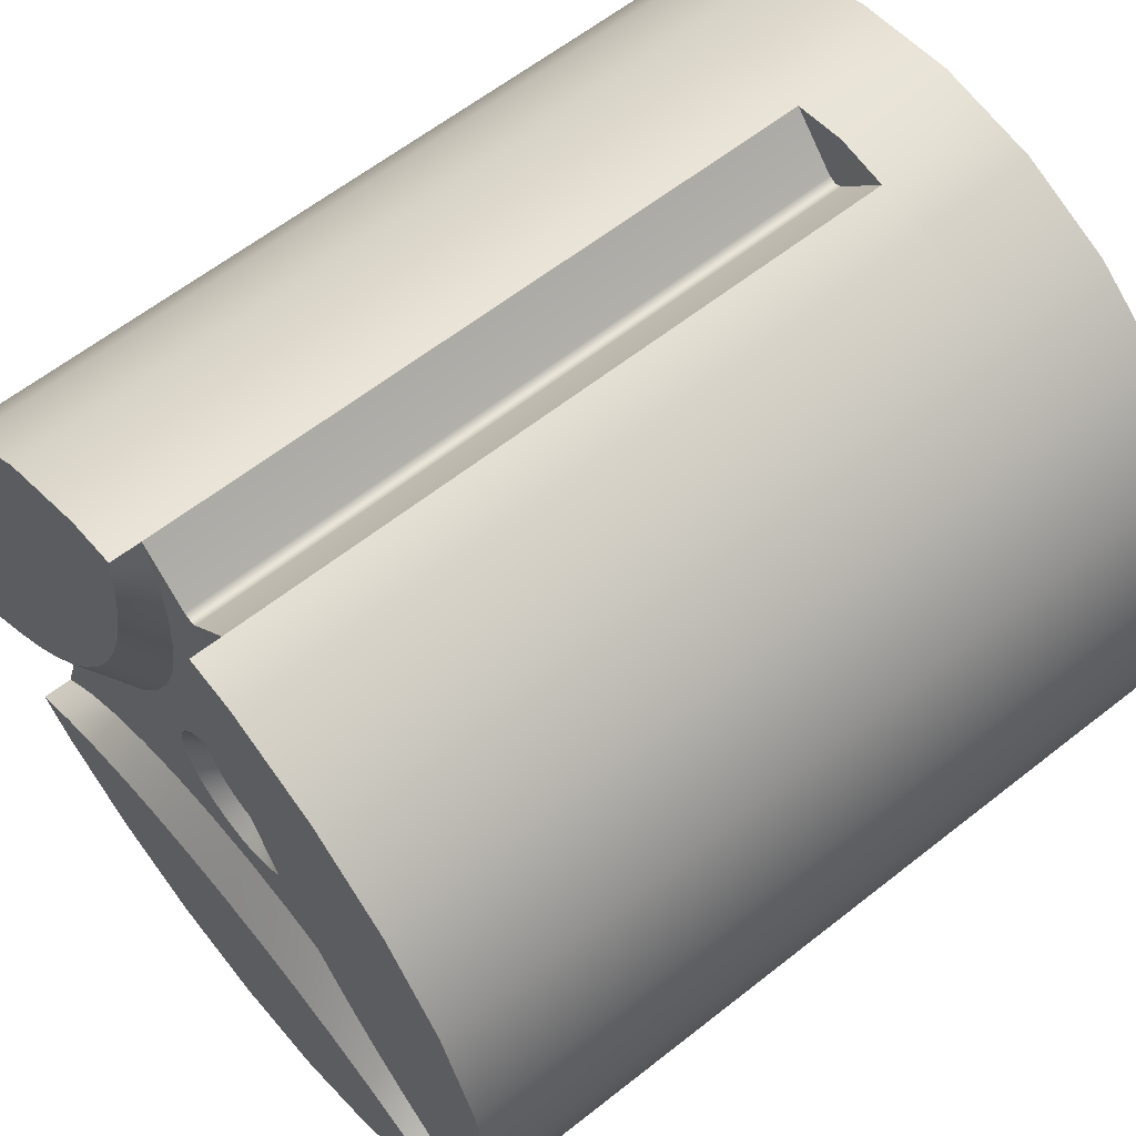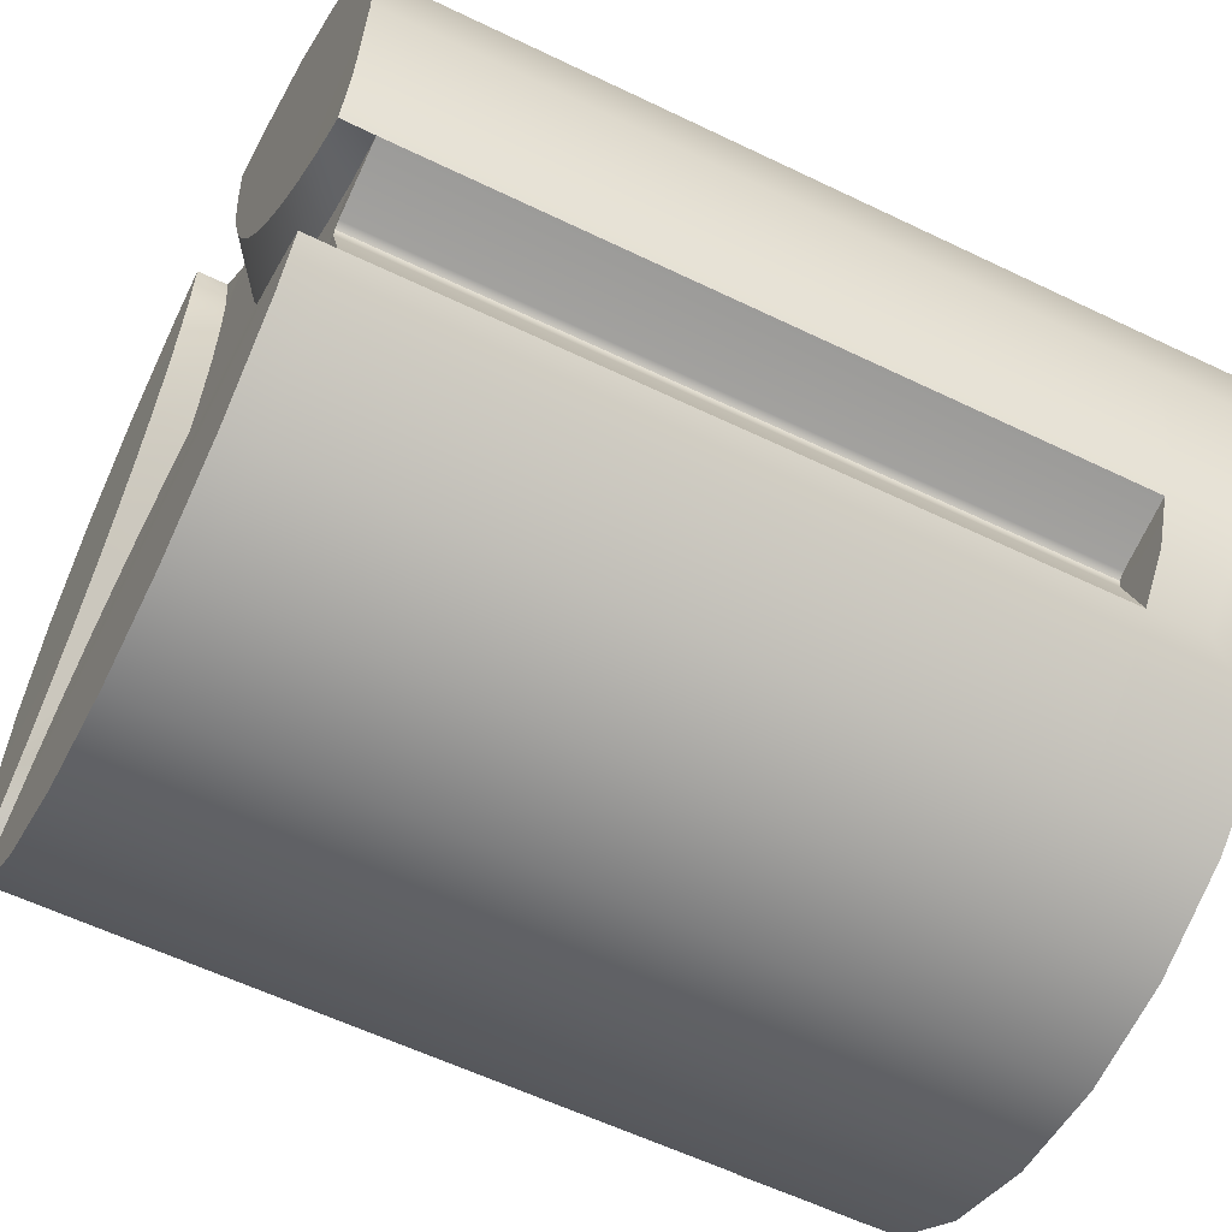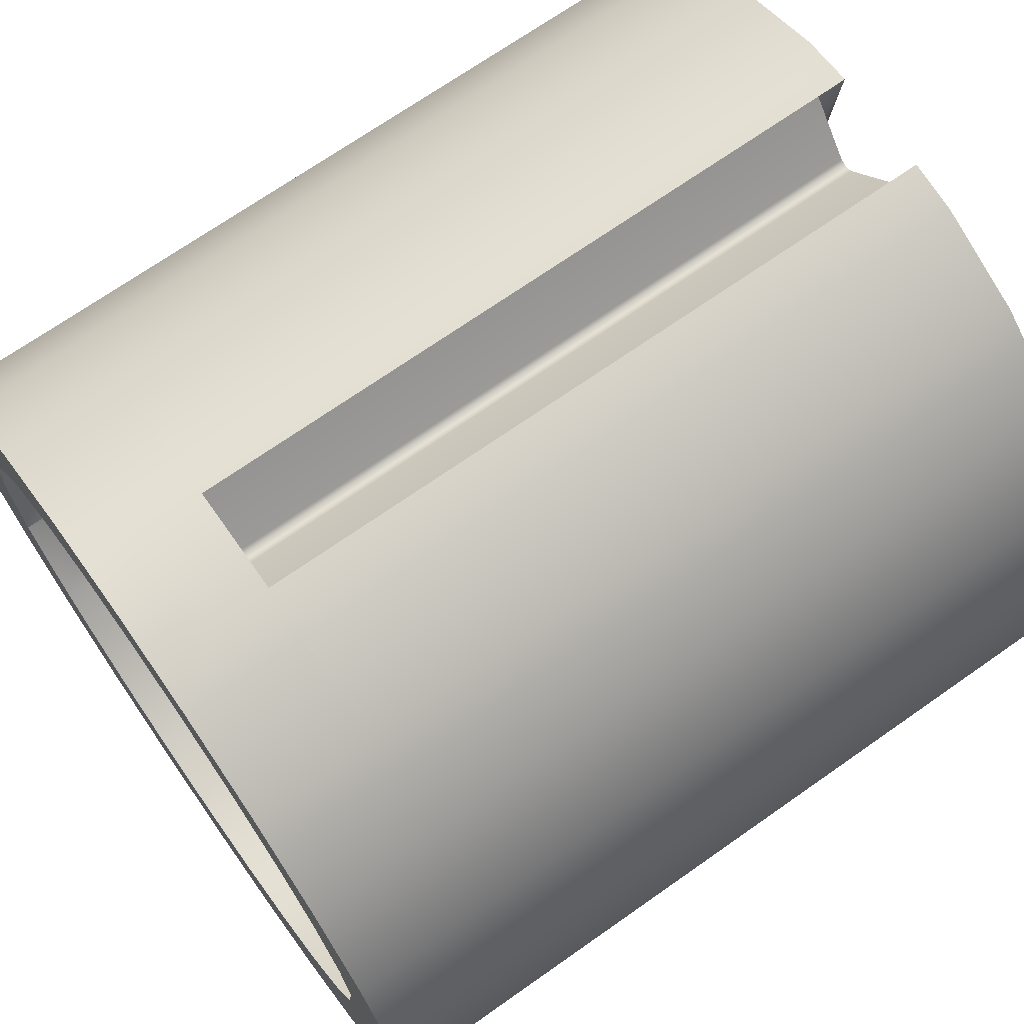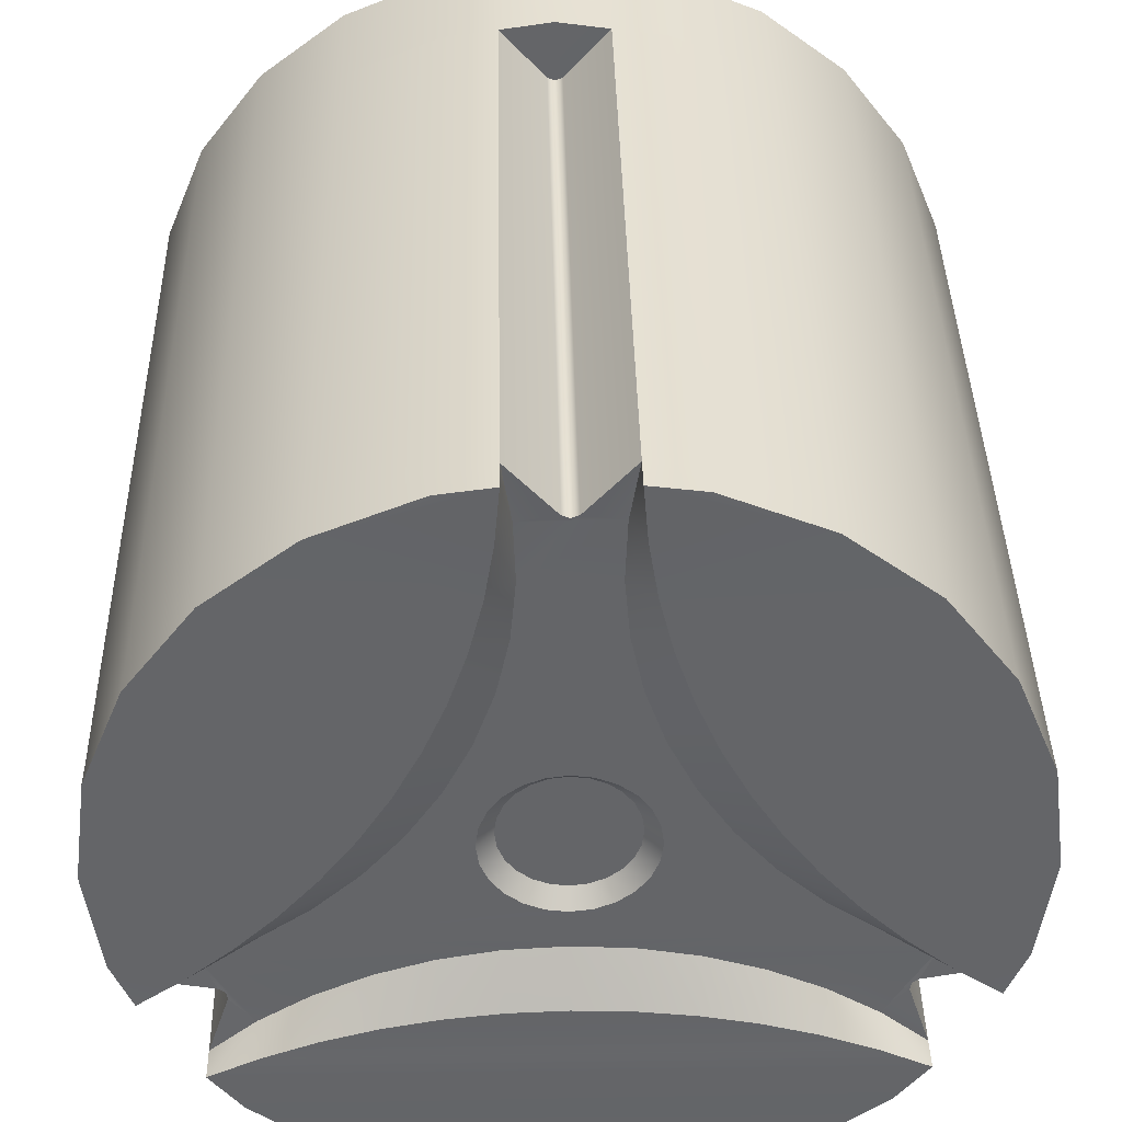
<metadata>
{"format":"obj","ext":"obj","renderer":"f3d","projection":"perspective","resolution":1024,"background":"white","views":[{"elev":61.0,"azim":-128.9,"up":"+Z"},{"elev":-58.8,"azim":-116.5,"up":"+Z"},{"elev":70.4,"azim":54.9,"up":"+Z"},{"elev":38.6,"azim":178.9,"up":"+Z"}]}
</metadata>
<code>
o WashingMachineDrum_2
v 0.2304 -0.302 0.07744
v 0.2066 -0.302 0.1349
v 0.2657 -0.3023 0.1664
v 0.2963 -0.3023 0.09247
v 0.1688 -0.302 0.1842
v 0.217 -0.3023 0.2298
v 0.1194 -0.302 0.2221
v 0.1535 -0.3023 0.2785
v 0.06199 -0.302 0.2459
v 0.07965 -0.3023 0.3091
v 0.000338 -0.302 0.254
v 0.000338 -0.3023 0.3196
v -0.0613 -0.302 0.2459
v -0.07895 -0.3023 0.3091
v -0.1187 -0.302 0.2221
v -0.1528 -0.3023 0.2785
v -0.1681 -0.302 0.1842
v -0.2163 -0.3023 0.2298
v -0.2059 -0.302 0.1349
v -0.265 -0.3023 0.1664
v -0.2297 -0.302 0.07744
v -0.2956 -0.3023 0.09247
v -0.2378 -0.302 0.01579
v -0.306 -0.3023 0.01317
v -0.2297 -0.302 -0.04585
v -0.2956 -0.3023 -0.06613
v -0.2059 -0.302 -0.1033
v -0.265 -0.3023 -0.14
v -0.1681 -0.302 -0.1526
v -0.2163 -0.3023 -0.2035
v -0.1187 -0.302 -0.1905
v -0.1528 -0.3023 -0.2522
v -0.0613 -0.302 -0.2143
v -0.07895 -0.3023 -0.2828
v 0.000338 -0.302 -0.2224
v 0.000338 -0.3023 -0.2932
v 0.06199 -0.302 -0.2143
v 0.07965 -0.3023 -0.2828
v 0.1194 -0.302 -0.1905
v 0.1535 -0.3023 -0.2522
v 0.1688 -0.302 -0.1526
v 0.217 -0.3023 -0.2035
v 0.2066 -0.302 -0.1033
v 0.2657 -0.3023 -0.14
v 0.2304 -0.302 -0.04585
v 0.2963 -0.3023 -0.06613
v 0.2385 -0.302 0.01579
v 0.3067 -0.3023 0.01317
v 0.2655 -0.2121 0.1662
v 0.296 -0.2121 0.0924
v 0.2168 -0.2121 0.2296
v 0.1534 -0.2121 0.2783
v 0.07958 -0.2121 0.3089
v 0.000338 -0.257 0.3193
v 0.03996 -0.257 0.3141
v -0.03927 -0.257 0.3141
v -0.07888 -0.2121 0.3089
v -0.03949 -0.2122 0.3141
v -0.1527 -0.2121 0.2783
v -0.2161 -0.2121 0.2296
v -0.2648 -0.2121 0.1662
v -0.2953 -0.2121 0.0924
v -0.3058 -0.2121 0.01317
v -0.2953 -0.2121 -0.06606
v -0.2648 -0.257 -0.1399
v -0.28 -0.257 -0.103
v -0.2404 -0.257 -0.1716
v -0.2161 -0.2121 -0.2033
v -0.2403 -0.2122 -0.1718
v -0.1527 -0.2121 -0.2519
v -0.07888 -0.2121 -0.2825
v 0.000338 -0.2121 -0.293
v 0.07958 -0.2121 -0.2825
v 0.1534 -0.2121 -0.2519
v 0.2168 -0.2121 -0.2033
v 0.2655 -0.257 -0.1399
v 0.2411 -0.257 -0.1714
v 0.2807 -0.2122 -0.1031
v 0.2805 -0.257 -0.103
v 0.296 -0.2121 -0.06606
v 0.3065 -0.2121 0.01317
v 0.000338 0.2832 0.06083
v -0.01199 0.2832 0.05921
v 0.01268 0.2832 0.05921
v 0.02418 0.2832 0.05445
v -0.02348 0.2832 0.05445
v 0.03405 0.2832 0.04687
v -0.03335 0.2832 0.04687
v -0.04093 0.2832 0.037
v 0.04162 0.2832 0.037
v 0.04638 0.2832 0.02551
v -0.04569 0.2832 0.02551
v 0.04801 0.2832 0.01317
v -0.04731 0.2832 0.01317
v -0.04569 0.2832 0.000837
v 0.04638 0.2832 0.000837
v -0.04093 0.2832 -0.01066
v 0.04162 0.2832 -0.01066
v 0.03405 0.2832 -0.02053
v -0.03335 0.2832 -0.02053
v 0.02418 0.2832 -0.0281
v -0.02348 0.2832 -0.0281
v -0.01199 0.2832 -0.03286
v 0.01268 0.2832 -0.03286
v 0.000338 0.2832 -0.03449
v 0.03005 0.2949 0.06463
v 0.04236 0.2949 0.05519
v 0.0518 0.2949 0.04288
v 0.05774 0.2949 0.02855
v 0.05976 0.2949 0.01317
v 0.05774 0.2949 -0.002206
v 0.0518 0.2949 -0.01654
v 0.04236 0.2949 -0.02884
v 0.03005 0.2949 -0.03828
v 0.01572 0.2949 -0.04422
v 0.000338 0.2949 -0.04625
v -0.01503 0.2949 -0.04422
v -0.02936 0.2949 -0.03828
v -0.04167 0.2949 -0.02884
v -0.05111 0.2949 -0.01654
v -0.05705 0.2949 -0.002206
v -0.05907 0.2949 0.01317
v -0.05705 0.2949 0.02855
v -0.05111 0.2949 0.04288
v -0.04167 0.2949 0.05519
v -0.02936 0.2949 0.06463
v -0.01503 0.2949 0.07057
v 0.000338 0.2949 0.07259
v 0.01572 0.2949 0.07057
v -0.1316 0.3186 0.04113
v -0.07887 0.2949 0.05891
v -0.1093 0.3186 0.07647
v -0.1033 0.2949 0.0221
v -0.08986 0.3186 0.1135
v -0.1567 0.3186 0.007694
v -0.033 0.2951 0.2714
v -0.0399 0.3189 0.3144
v -0.04344 0.3187 0.2734
v -0.05015 0.3186 0.2322
v -0.03138 0.295 0.2273
v -0.06018 0.3186 0.1916
v -0.03527 0.295 0.1833
v -0.07345 0.3186 0.1519
v -0.04459 0.2949 0.1401
v -0.05921 0.2949 0.09846
v -0.1844 0.3186 -0.02362
v -0.1321 0.2949 -0.01139
v -0.2146 0.3186 -0.05259
v -0.1648 0.295 -0.04105
v -0.2469 0.3187 -0.07903
v -0.2009 0.295 -0.06641
v -0.2807 0.3189 -0.1026
v -0.24 0.2951 -0.08706
v -0.07895 0.3188 0.3091
v -0.1528 0.3188 0.2785
v -0.2163 0.3188 0.2298
v -0.265 0.3188 0.1664
v -0.2956 0.3188 0.09247
v -0.306 0.3188 0.01317
v -0.2956 0.3188 -0.06613
v 0.000338 0.2949 -0.07798
v -0.04376 0.2949 -0.08073
v -0.08718 0.2949 -0.08894
v -0.1292 0.295 -0.1025
v -0.2233 0.2949 -0.1159
v 0.0321 0.295 0.2273
v 0.000338 0.2949 0.2714
v 0.03599 0.295 0.1833
v 0.04532 0.2949 0.1401
v 0.05994 0.2949 0.09847
v 0.0796 0.2949 0.05893
v 0.104 0.2949 0.02213
v 0.1328 0.2949 -0.01136
v 0.1655 0.295 -0.04102
v 0.2017 0.295 -0.06639
v 0.04445 0.2949 -0.08073
v 0.2407 0.2951 -0.08705
v 0.08787 0.2949 -0.08894
v 0.1299 0.295 -0.1025
v 0.08363 0.3186 -0.1201
v 0.04212 0.3186 -0.1151
v -0.04143 0.3186 -0.1151
v -0.08294 0.3186 -0.1201
v -0.1239 0.3186 -0.1285
v -0.1693 0.295 -0.1212
v -0.1641 0.3186 -0.1401
v -0.2067 0.2951 -0.1447
v -0.2031 0.3187 -0.1549
v 0.17 0.295 -0.1212
v 0.2038 0.3187 -0.1549
v 0.2073 0.2951 -0.1447
v 0.1648 0.3186 -0.1401
v 0.1246 0.3186 -0.1285
v 0.000338 0.3186 -0.1134
v -0.2404 0.3189 -0.1723
v 0.2411 0.3189 -0.1723
v -0.2402 0.2958 -0.1722
v -0.2804 0.2958 -0.1025
v -0.03986 0.2958 0.3142
v 0.03371 0.2951 0.2714
v 0.04055 0.2958 0.3142
v 0.0406 0.3189 0.3144
v 0.04413 0.3187 0.2734
v 0.05085 0.3186 0.2322
v 0.06088 0.3186 0.1916
v 0.07414 0.3186 0.1519
v 0.09055 0.3186 0.1135
v 0.1323 0.3186 0.04113
v 0.1574 0.3186 0.007695
v 0.1851 0.3186 -0.02362
v 0.2152 0.3186 -0.05259
v 0.2476 0.3187 -0.07902
v 0.11 0.3186 0.07647
v 0.2814 0.3189 -0.1026
v 0.2811 0.2958 -0.1025
v 0.2409 0.2958 -0.1722
v 0.217 0.3188 -0.2035
v -0.2163 0.3188 -0.2035
v 0.1535 0.3188 -0.2522
v -0.1528 0.3188 -0.2522
v -0.07895 0.3188 -0.2828
v 0.07965 0.3188 -0.2828
v 0.000338 0.3188 -0.2932
v 0.07965 0.3188 0.3091
v 0.1535 0.3188 0.2785
v 0.217 0.3188 0.2298
v 0.2657 0.3188 0.1664
v 0.2963 0.3188 0.09247
v 0.3067 0.3188 0.01317
v 0.2963 0.3188 -0.06613
v 0.224 0.2949 -0.1159
v 0.000338 0.2951 0.2735
v -0.005238 0.2951 0.2757
v 0.005931 0.2951 0.2757
v -0.2241 -0.2127 -0.1229
v -0.225 -0.2127 -0.1169
v -0.265 -0.2127 -0.14
v -0.2251 0.2951 -0.117
v -0.2242 0.2951 -0.1229
v -0.2298 0.2951 -0.1133
v -0.2298 -0.2127 -0.1132
v -0.2802 -0.2122 -0.1028
v 0.2305 -0.2127 -0.1132
v 0.2257 -0.2127 -0.1169
v 0.2657 -0.2127 -0.14
v 0.2258 0.2951 -0.117
v 0.2305 0.2951 -0.1133
v 0.2249 0.2951 -0.1229
v 0.2248 -0.2127 -0.1229
v 0.241 -0.2122 -0.1719
v -0.005298 -0.2127 0.2756
v 0.000338 -0.2127 0.2734
v 0.000338 -0.2127 0.3196
v 0.005991 -0.2127 0.2756
v 0.04019 -0.2122 0.3141
v -0.07888 0.2959 0.3089
v -0.1527 0.2959 0.2783
v -0.2161 0.2959 0.2296
v -0.2648 0.2959 0.1662
v -0.2953 0.2959 0.0924
v -0.3058 0.2959 0.01317
v -0.2953 0.2959 -0.06606
v 0.2168 0.2959 -0.2033
v -0.2161 0.2959 -0.2033
v 0.1534 0.2959 -0.2519
v -0.1527 0.2959 -0.2519
v -0.07888 0.2959 -0.2825
v 0.07958 0.2959 -0.2825
v 0.000338 0.2959 -0.293
v 0.07958 0.2959 0.3089
v 0.1534 0.2959 0.2783
v 0.2168 0.2959 0.2296
v 0.2655 0.2959 0.1662
v 0.296 0.2959 0.0924
v 0.3065 0.2959 0.01317
v 0.296 0.2959 -0.06606
f 1 2 3 4
f 2 5 6 3
f 5 7 8 6
f 7 9 10 8
f 9 11 12 10
f 11 13 14 12
f 13 15 16 14
f 15 17 18 16
f 17 19 20 18
f 19 21 22 20
f 21 23 24 22
f 23 25 26 24
f 25 27 28 26
f 27 29 30 28
f 29 31 32 30
f 31 33 34 32
f 33 35 36 34
f 35 37 38 36
f 37 39 40 38
f 39 41 42 40
f 41 43 44 42
f 43 45 46 44
f 45 47 48 46
f 47 1 4 48
f 4 3 49 50
f 3 6 51 49
f 6 8 52 51
f 8 10 53 52
f 10 12 54 55
f 56 14 57 58
f 14 16 59 57
f 16 18 60 59
f 18 20 61 60
f 20 22 62 61
f 22 24 63 62
f 24 26 64 63
f 26 28 65 66
f 67 30 68 69
f 30 32 70 68
f 32 34 71 70
f 34 36 72 71
f 36 38 73 72
f 38 40 74 73
f 40 42 75 74
f 42 44 76 77
f 78 79 46 80
f 46 48 81 80
f 48 4 50 81
f 82 83 84
f 84 83 85
f 83 86 85
f 85 86 87
f 86 88 87
f 88 89 87
f 87 89 90
f 90 89 91
f 89 92 91
f 91 92 93
f 92 94 93
f 94 95 93
f 93 95 96
f 95 97 96
f 96 97 98
f 98 97 99
f 97 100 99
f 99 100 101
f 100 102 101
f 102 103 101
f 101 103 104
f 105 104 103
f 106 85 107
f 87 107 85
f 107 87 108
f 90 108 87
f 108 90 109
f 91 109 90
f 109 91 110
f 93 110 91
f 93 96 110
f 111 110 96
f 96 98 111
f 112 111 98
f 98 99 112
f 113 112 99
f 99 101 113
f 114 113 101
f 101 104 114
f 115 114 104
f 115 104 116
f 105 116 104
f 105 103 116
f 117 116 103
f 102 118 103
f 117 103 118
f 100 119 102
f 118 102 119
f 97 120 100
f 119 100 120
f 95 121 97
f 120 97 121
f 94 122 95
f 121 95 122
f 123 122 92
f 94 92 122
f 124 123 89
f 92 89 123
f 125 124 88
f 89 88 124
f 126 125 86
f 88 86 125
f 127 126 83
f 86 83 126
f 128 127 82
f 83 82 127
f 129 128 84
f 82 84 128
f 129 84 106
f 85 106 84
f 130 131 132
f 130 133 131
f 132 131 134
f 135 133 130
f 136 137 138
f 139 140 138
f 141 142 139
f 143 144 141
f 134 145 143
f 146 147 135
f 148 149 146
f 150 151 148
f 150 152 153
f 131 145 134
f 150 153 151
f 148 151 149
f 146 149 147
f 135 147 133
f 145 144 143
f 144 142 141
f 142 140 139
f 140 136 138
f 154 155 137
f 137 155 138
f 138 155 139
f 155 156 139
f 139 156 141
f 156 157 141
f 141 157 143
f 143 157 134
f 157 158 134
f 134 158 132
f 132 158 130
f 158 159 130
f 130 159 135
f 135 159 146
f 146 159 148
f 159 160 148
f 148 160 150
f 152 150 160
f 161 151 162
f 151 153 162
f 162 153 163
f 163 153 164
f 153 165 164
f 166 167 136
f 136 140 166
f 166 140 168
f 140 142 168
f 168 142 169
f 142 144 169
f 169 144 170
f 144 145 170
f 145 128 170
f 128 129 170
f 129 106 170
f 170 106 171
f 106 107 171
f 107 108 171
f 108 109 171
f 171 109 172
f 109 110 172
f 110 111 172
f 172 111 173
f 111 112 173
f 112 113 173
f 113 114 173
f 173 114 174
f 114 115 174
f 115 116 174
f 175 174 116
f 128 145 127
f 127 145 126
f 145 131 126
f 126 131 125
f 125 131 124
f 124 131 123
f 131 133 123
f 123 133 122
f 122 133 121
f 133 147 121
f 121 147 120
f 120 147 119
f 119 147 118
f 147 149 118
f 118 149 117
f 117 149 116
f 116 149 175
f 149 151 175
f 151 161 175
f 161 176 175
f 175 176 177
f 176 178 177
f 178 179 177
f 180 178 176
f 181 176 161
f 162 182 161
f 163 183 162
f 164 184 163
f 185 186 164
f 187 188 185
f 189 190 191
f 179 192 189
f 193 179 178
f 180 193 178
f 181 180 176
f 194 181 161
f 182 194 161
f 183 182 162
f 184 183 163
f 186 184 164
f 185 188 186
f 187 195 188
f 191 190 196
f 189 192 190
f 193 192 179
f 197 195 187
f 152 198 153
f 136 199 137
f 201 200 202
f 200 166 203
f 166 168 204
f 168 169 205
f 169 170 206
f 170 171 207
f 172 208 171
f 173 209 172
f 174 210 173
f 174 175 211
f 175 177 212
f 202 200 203
f 203 166 204
f 168 205 204
f 169 206 205
f 170 207 206
f 171 213 207
f 171 208 213
f 172 209 208
f 173 210 209
f 174 211 210
f 175 212 211
f 212 177 214
f 177 215 214
f 216 191 196
f 194 182 181
f 181 182 180
f 182 183 180
f 180 183 193
f 183 184 193
f 193 184 192
f 184 186 192
f 186 188 192
f 192 188 190
f 190 188 196
f 188 195 196
f 196 195 217
f 195 218 217
f 217 218 219
f 218 220 219
f 220 221 219
f 219 221 222
f 223 222 221
f 224 202 225
f 202 203 225
f 203 204 225
f 225 204 226
f 204 205 226
f 226 205 227
f 205 206 227
f 206 207 227
f 227 207 228
f 207 213 228
f 213 208 228
f 228 208 229
f 208 209 229
f 209 210 229
f 210 211 229
f 229 211 230
f 211 212 230
f 214 230 212
f 189 191 231
f 167 232 233 136
f 200 234 232 167
f 200 201 234
f 136 233 199
f 200 167 166
f 235 236 237 69
f 239 238 236 235
f 241 240 198 242
f 239 235 69 197
f 236 238 240 241
f 237 236 241 242
f 243 244 245 78
f 247 246 244 243
f 249 248 216 250
f 247 243 78 215
f 244 246 248 249
f 245 244 249 250
f 251 252 253 58
f 233 232 252 251
f 254 234 201 255
f 233 251 58 199
f 252 232 234 254
f 253 252 254 255
f 165 187 185 164
f 187 165 238 239
f 165 153 240 238
f 240 153 198
f 187 239 197
f 189 231 177 179
f 177 231 246 247
f 231 191 248 246
f 247 215 177
f 216 248 191
f 155 154 256 257
f 154 137 199 256
f 156 155 257 258
f 157 156 258 259
f 158 157 259 260
f 159 158 260 261
f 160 159 261 262
f 152 160 262 198
f 196 217 263 216
f 218 195 197 264
f 217 219 265 263
f 220 218 264 266
f 221 220 266 267
f 219 222 268 265
f 222 223 269 268
f 223 221 267 269
f 202 224 270 201
f 224 225 271 270
f 225 226 272 271
f 226 227 273 272
f 227 228 274 273
f 228 229 275 274
f 229 230 276 275
f 230 214 215 276
f 257 256 57 59
f 256 199 58 57
f 258 257 59 60
f 259 258 60 61
f 260 259 61 62
f 261 260 62 63
f 262 261 63 64
f 198 262 64 242
f 216 263 75 250
f 264 197 69 68
f 263 265 74 75
f 266 264 68 70
f 267 266 70 71
f 265 268 73 74
f 268 269 72 73
f 269 267 71 72
f 201 270 53 255
f 270 271 52 53
f 271 272 51 52
f 272 273 49 51
f 273 274 50 49
f 274 275 81 50
f 275 276 80 81
f 276 215 78 80
f 54 56 58 253
f 255 55 54 253
f 10 55 255 53
f 12 14 56 54
f 44 46 79 76
f 76 79 78 245
f 250 77 76 245
f 42 77 250 75
f 65 67 69 237
f 242 66 65 237
f 26 66 242 64
f 28 30 67 65

</code>
